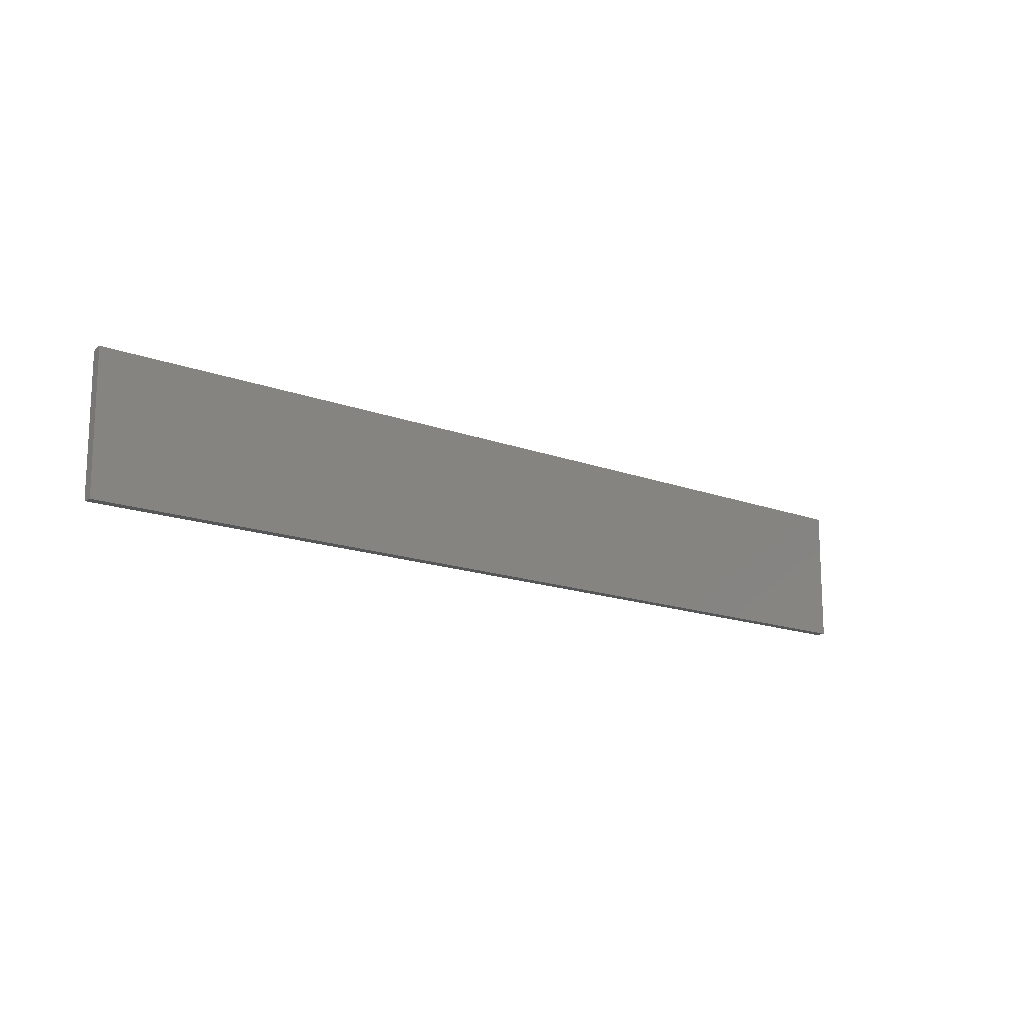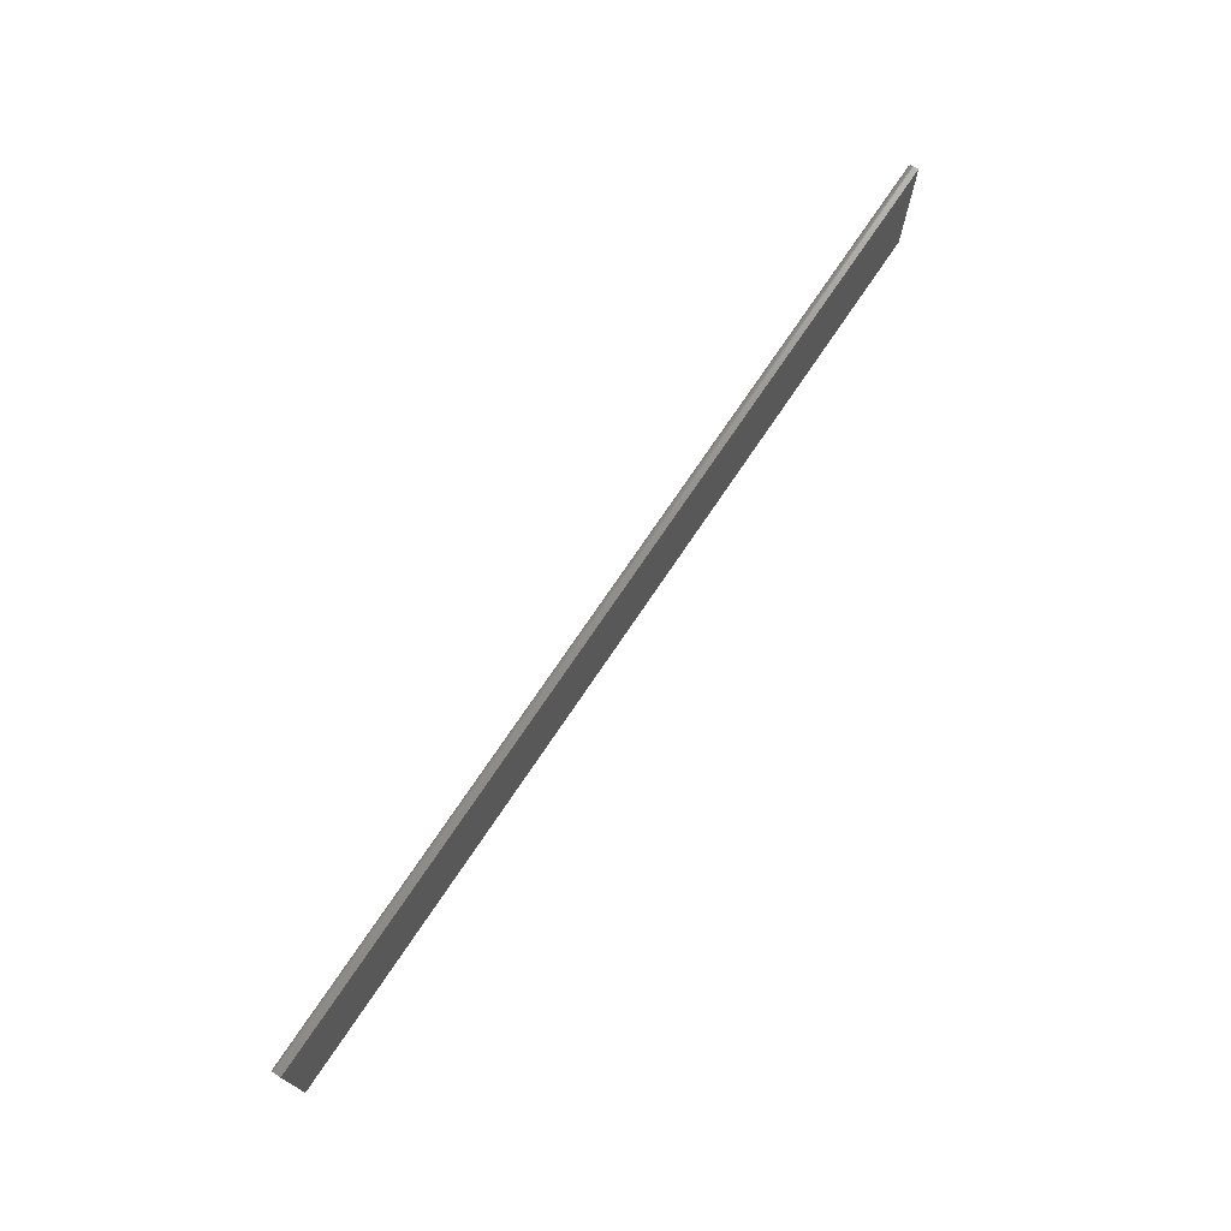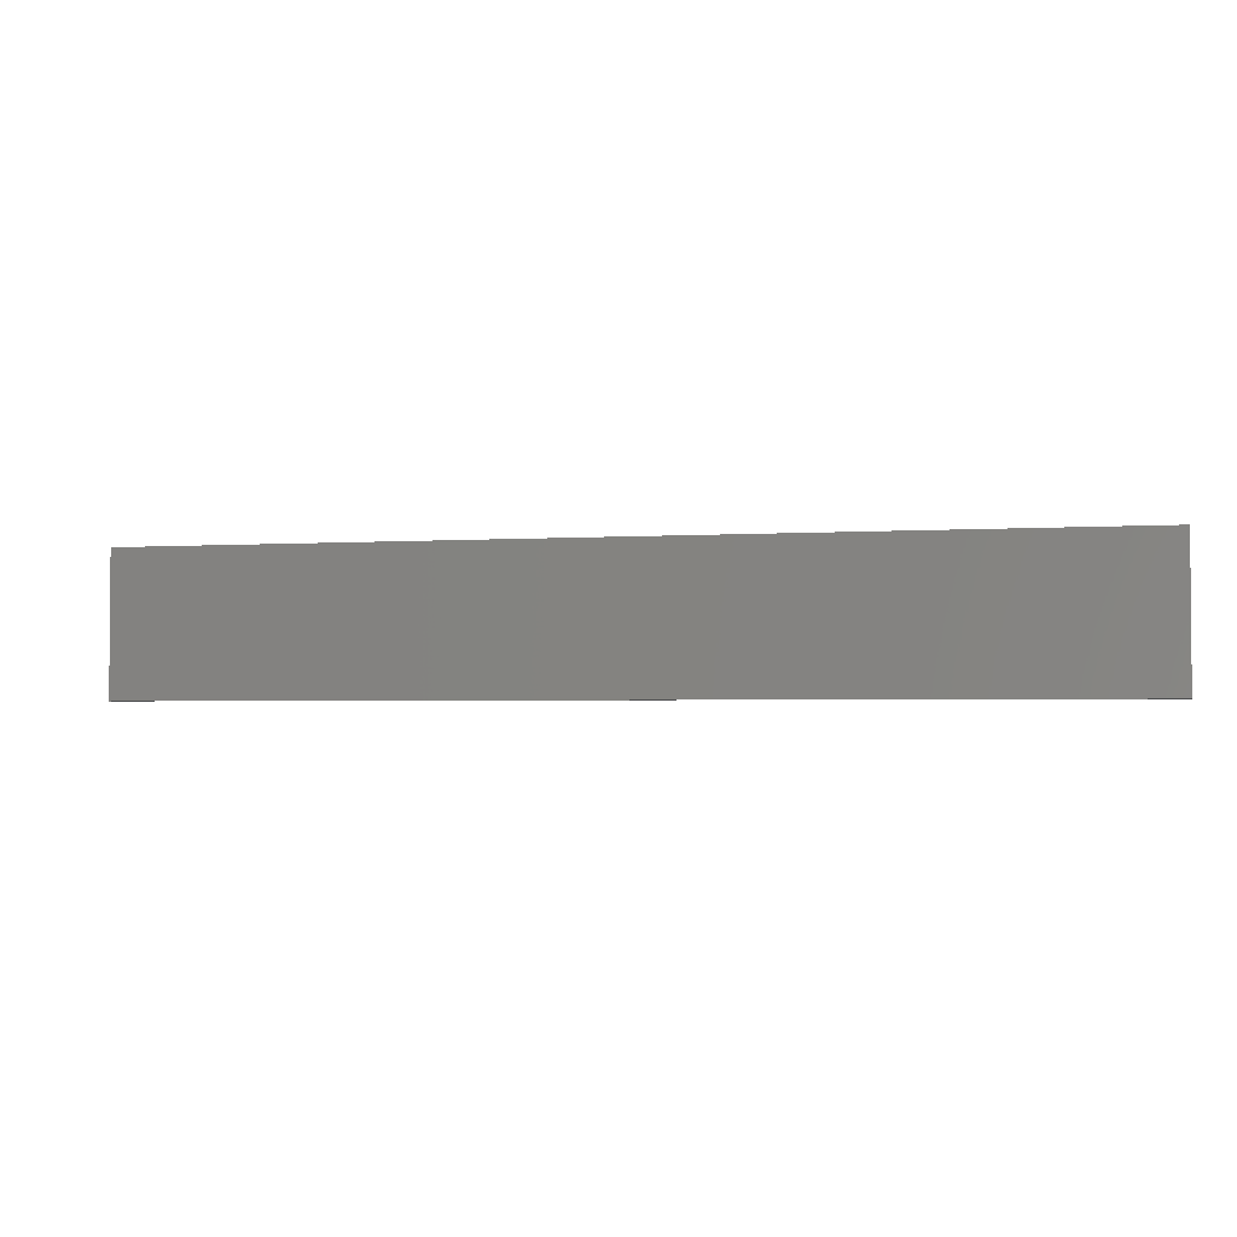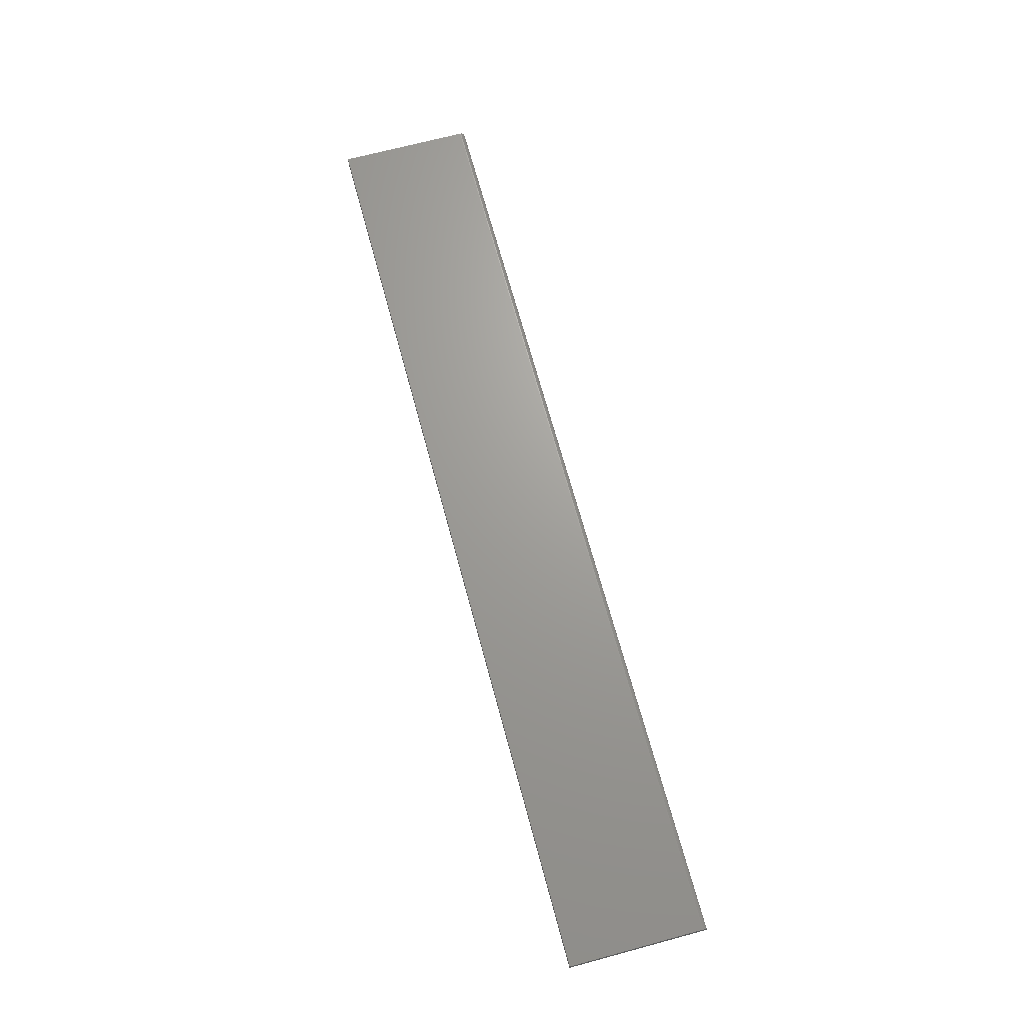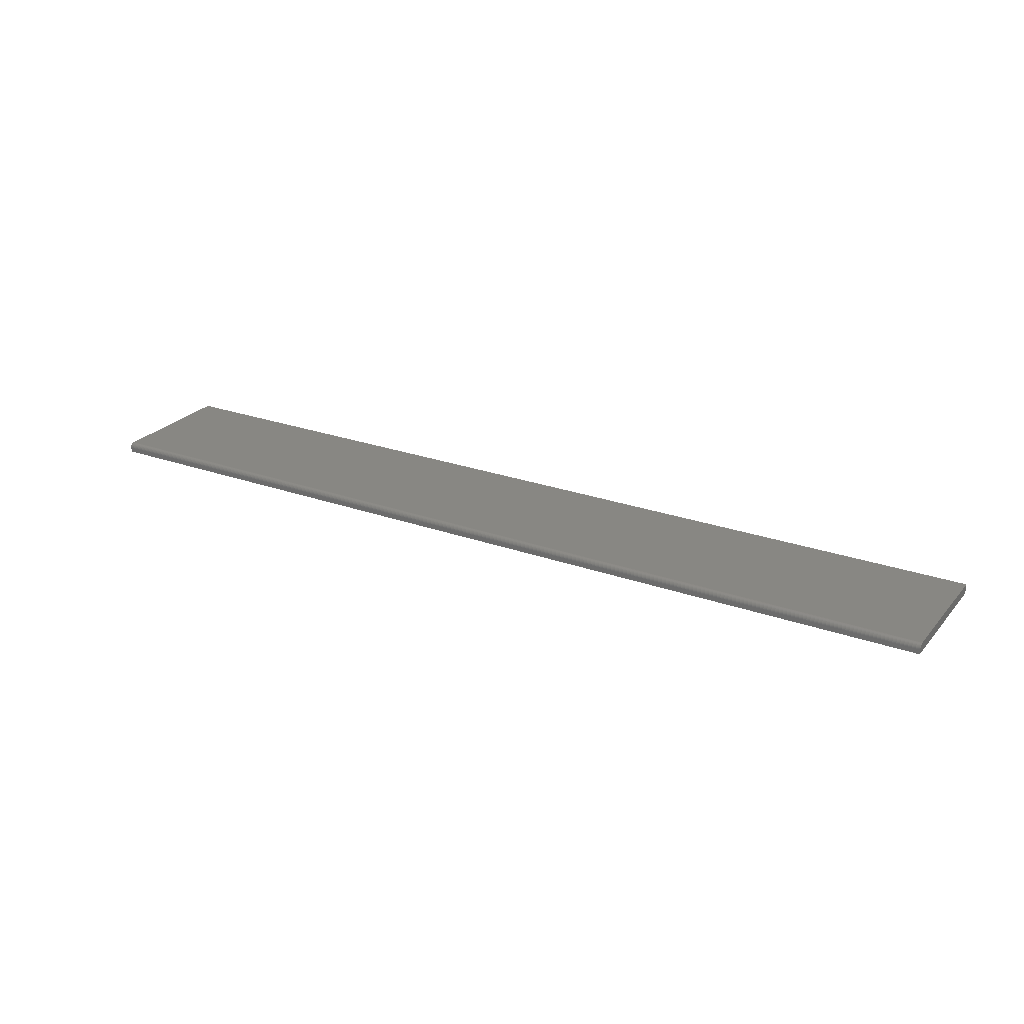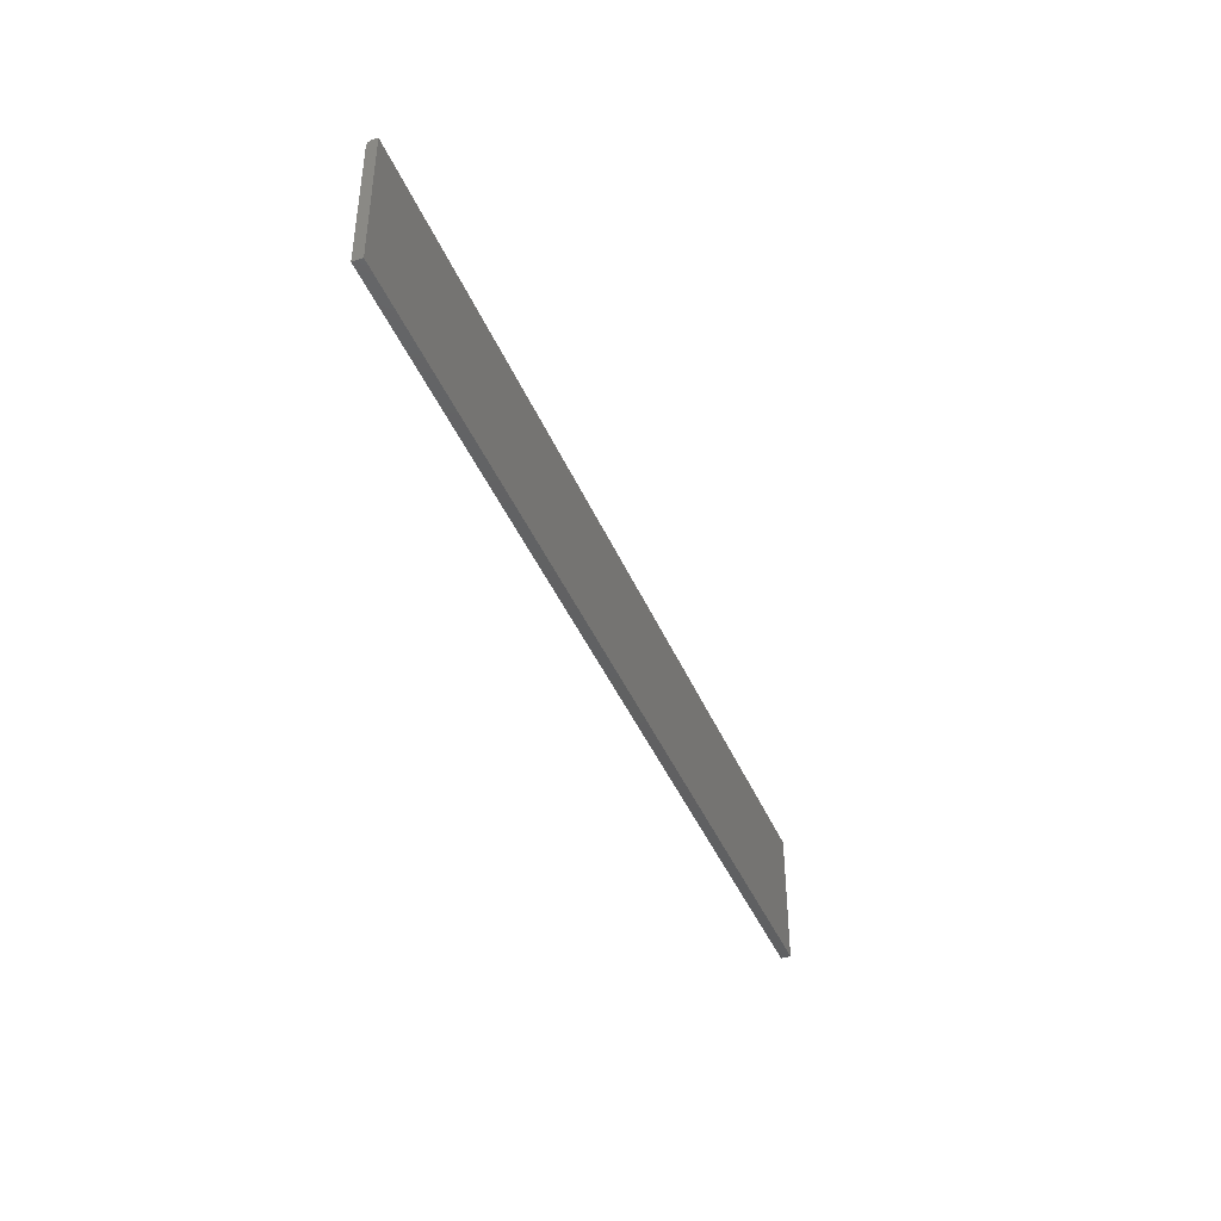
<metadata>
{"format":"stl","ext":"stl","renderer":"f3d","projection":"perspective","resolution":1024,"background":"white","views":[{"elev":-15.0,"azim":140.6,"up":"+Y"},{"elev":72.8,"azim":123.8,"up":"+Y"},{"elev":-2.7,"azim":-166.1,"up":"+Y"},{"elev":68.5,"azim":74.9,"up":"+Z"},{"elev":24.9,"azim":-149.7,"up":"+Z"},{"elev":-42.0,"azim":111.7,"up":"+Y"}]}
</metadata>
<code>
# stl→obj: 24 verts, 44 faces
v -0.75 -0.1016 0.01562
v 0.75 -0.1016 0.01562
v -0.75 0.1117 0.01562
v 0.75 0.1117 0.01562
v -0.75 0.1132 0.01547
v -0.75 0.116 0.01431
v -0.75 0.1147 0.01503
v -0.75 -0.1016 0
v -0.75 0.1172 0.01334
v -0.75 0.1182 0.01215
v -0.75 0.1189 0.0108
v -0.75 0.1193 0.009337
v -0.75 0.1195 0.007812
v -0.75 0.1195 0
v 0.75 0.1195 0.007812
v 0.75 0.1195 0
v 0.75 -0.1016 0
v 0.75 0.1132 0.01547
v 0.75 0.1182 0.01215
v 0.75 0.1172 0.01334
v 0.75 0.116 0.01431
v 0.75 0.1147 0.01503
v 0.75 0.1193 0.009337
v 0.75 0.1189 0.0108
f 1 2 3
f 3 2 4
f 3 5 6
f 6 5 7
f 8 1 3
f 8 3 6
f 8 6 9
f 8 9 10
f 8 10 11
f 8 11 12
f 8 12 13
f 8 13 14
f 15 16 13
f 13 16 14
f 4 2 17
f 18 19 20
f 18 20 21
f 18 21 22
f 16 19 18
f 16 18 4
f 16 4 17
f 19 16 15
f 19 15 23
f 19 23 24
f 15 13 23
f 23 13 12
f 23 12 24
f 24 12 11
f 24 11 19
f 19 11 10
f 19 10 20
f 20 10 9
f 20 9 21
f 21 9 6
f 21 6 22
f 22 6 7
f 22 7 18
f 18 7 5
f 18 5 4
f 4 5 3
f 8 14 17
f 17 14 16
f 1 8 2
f 2 8 17

</code>
